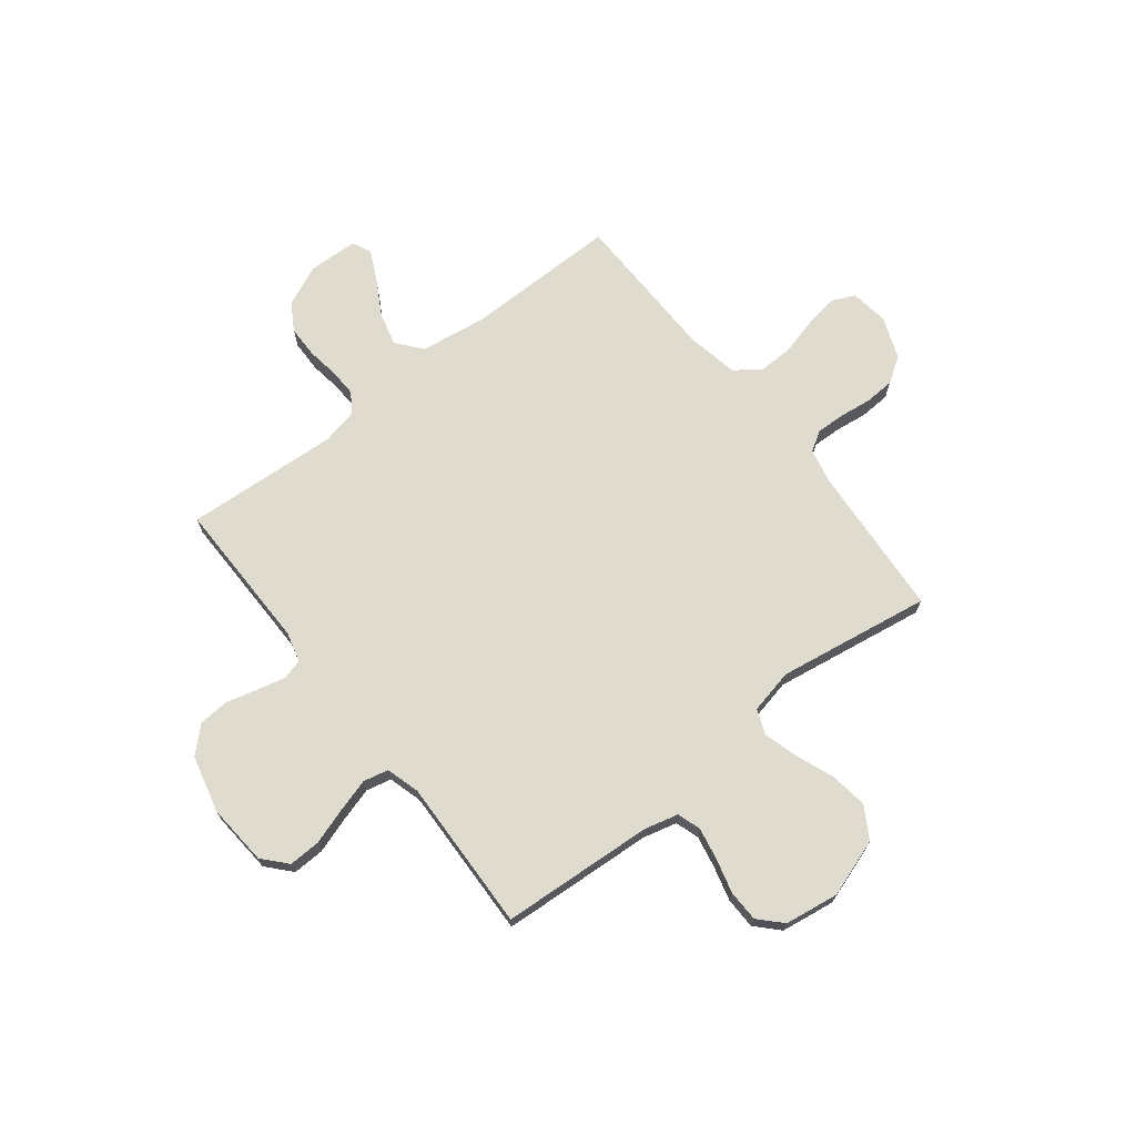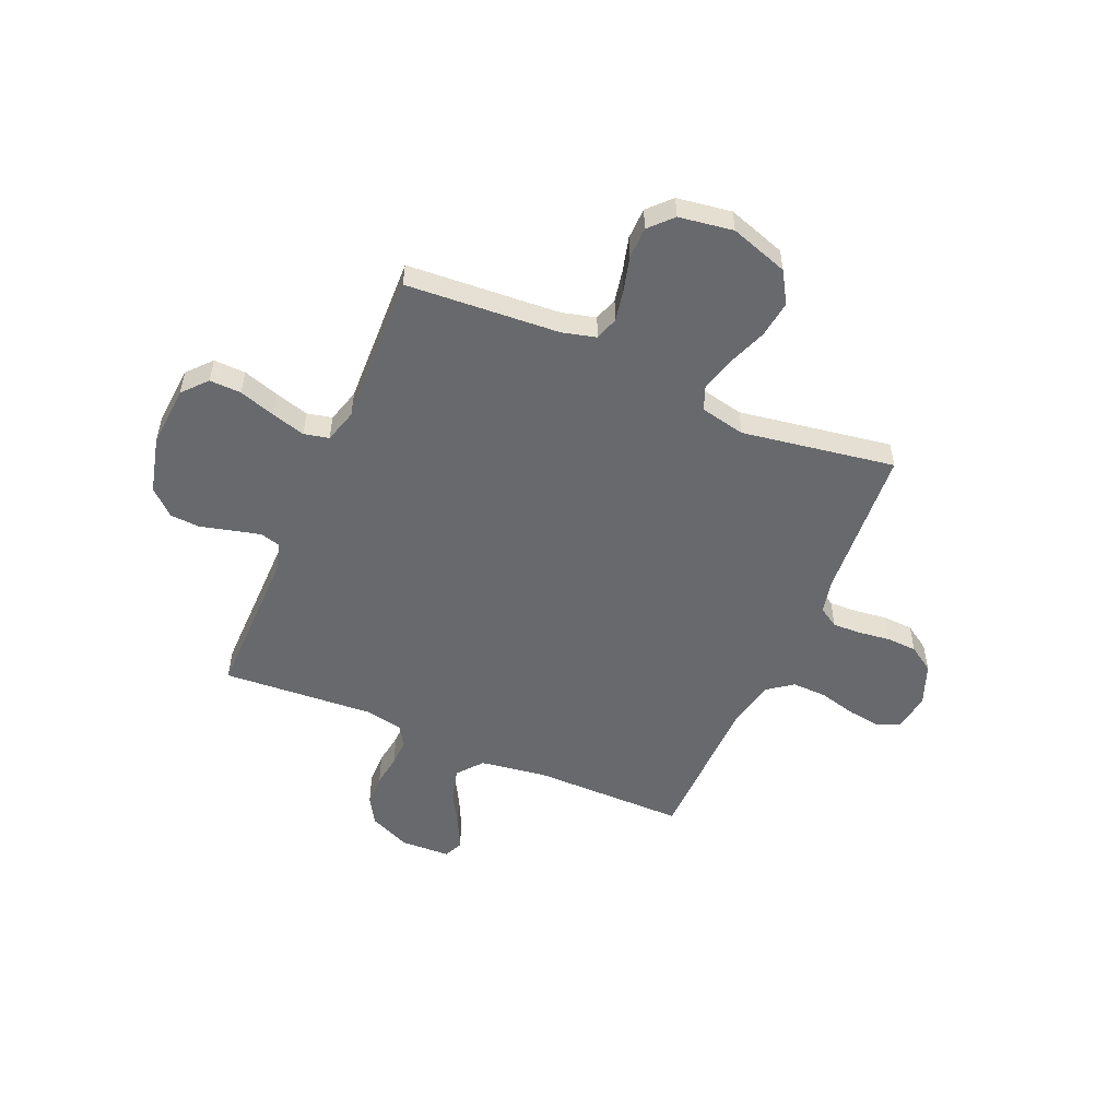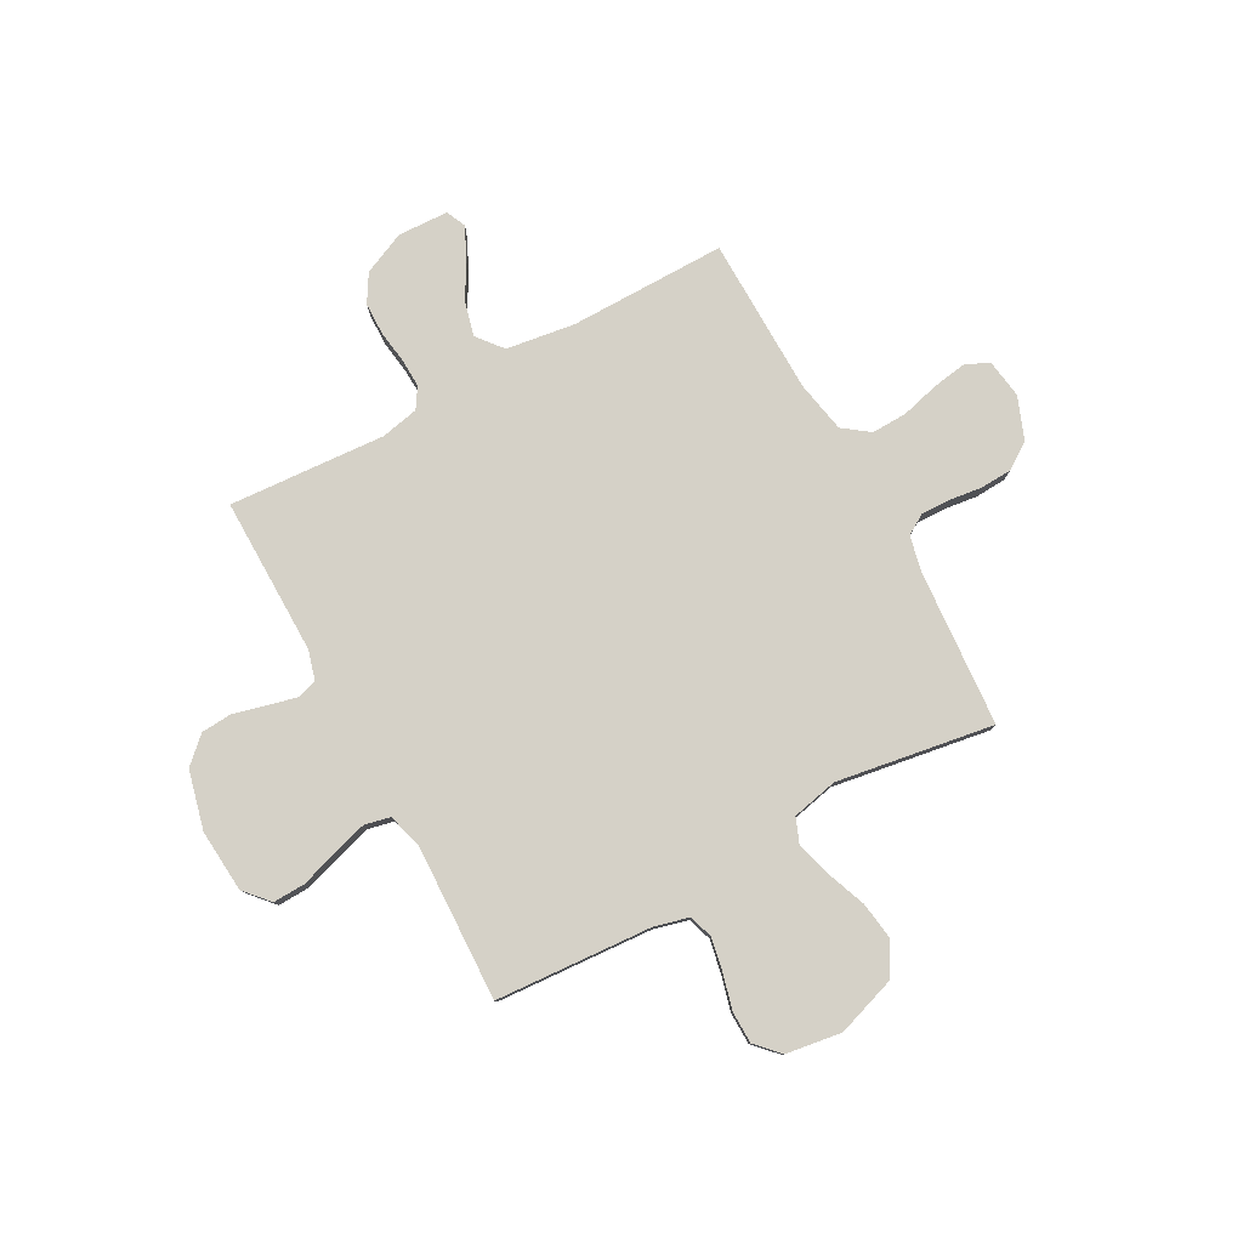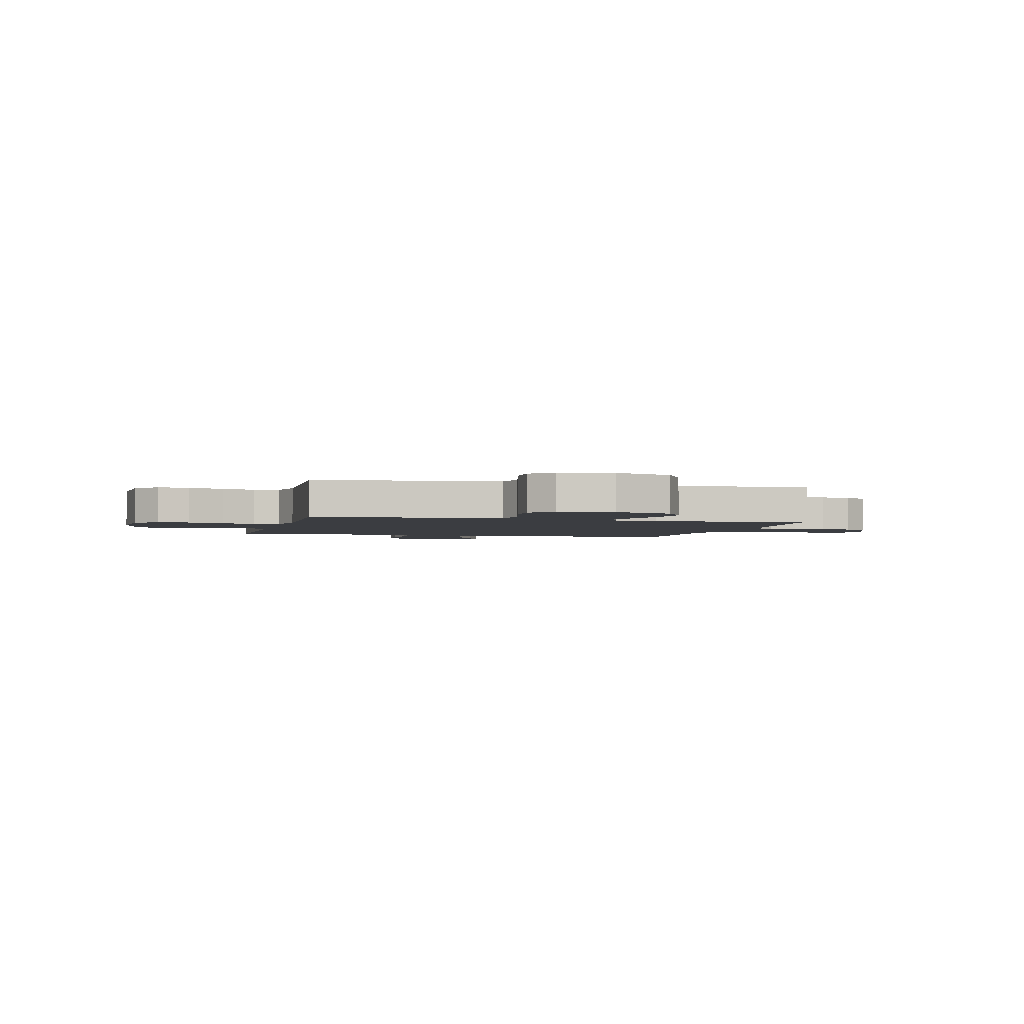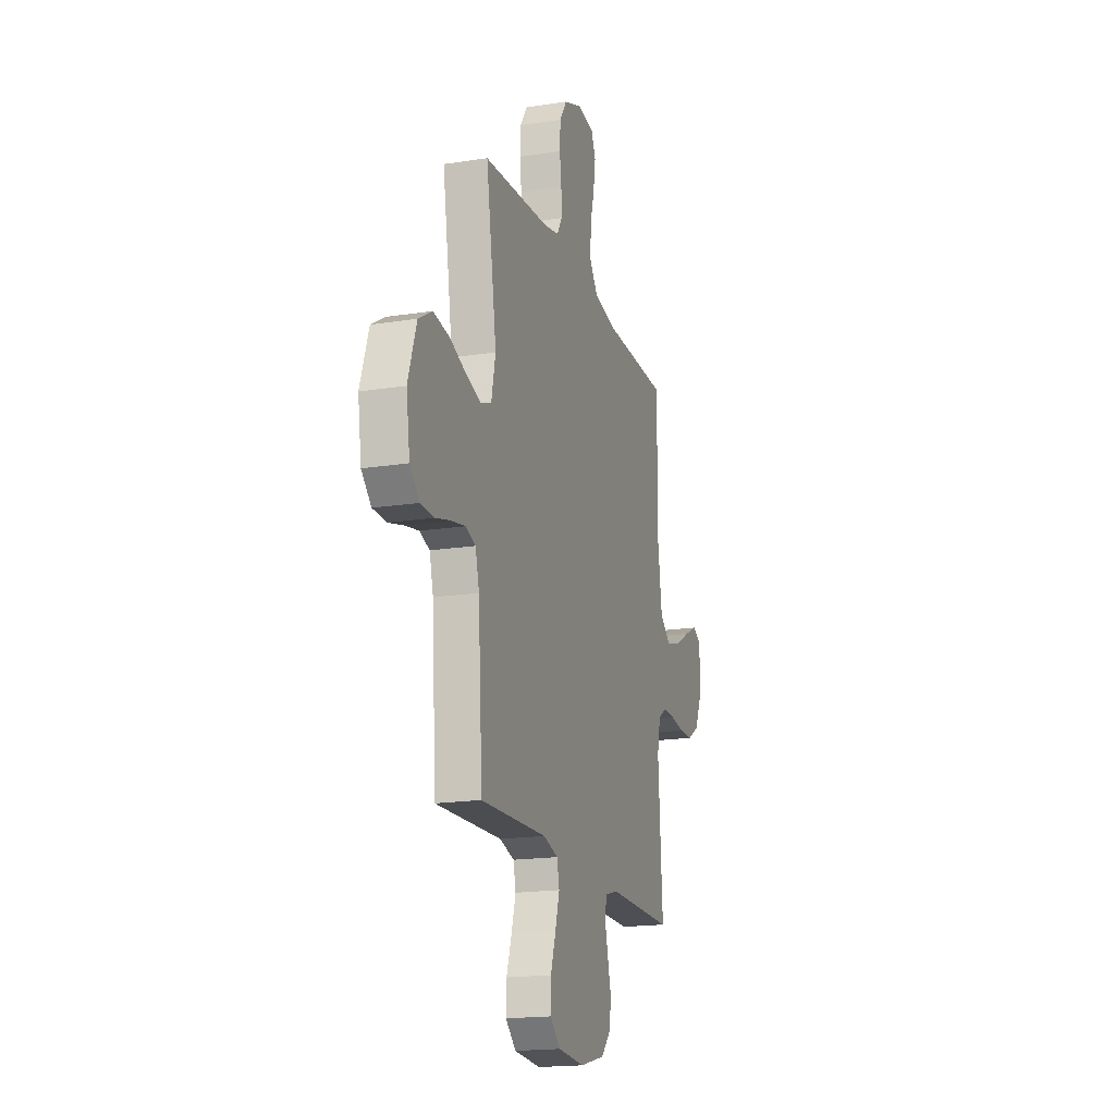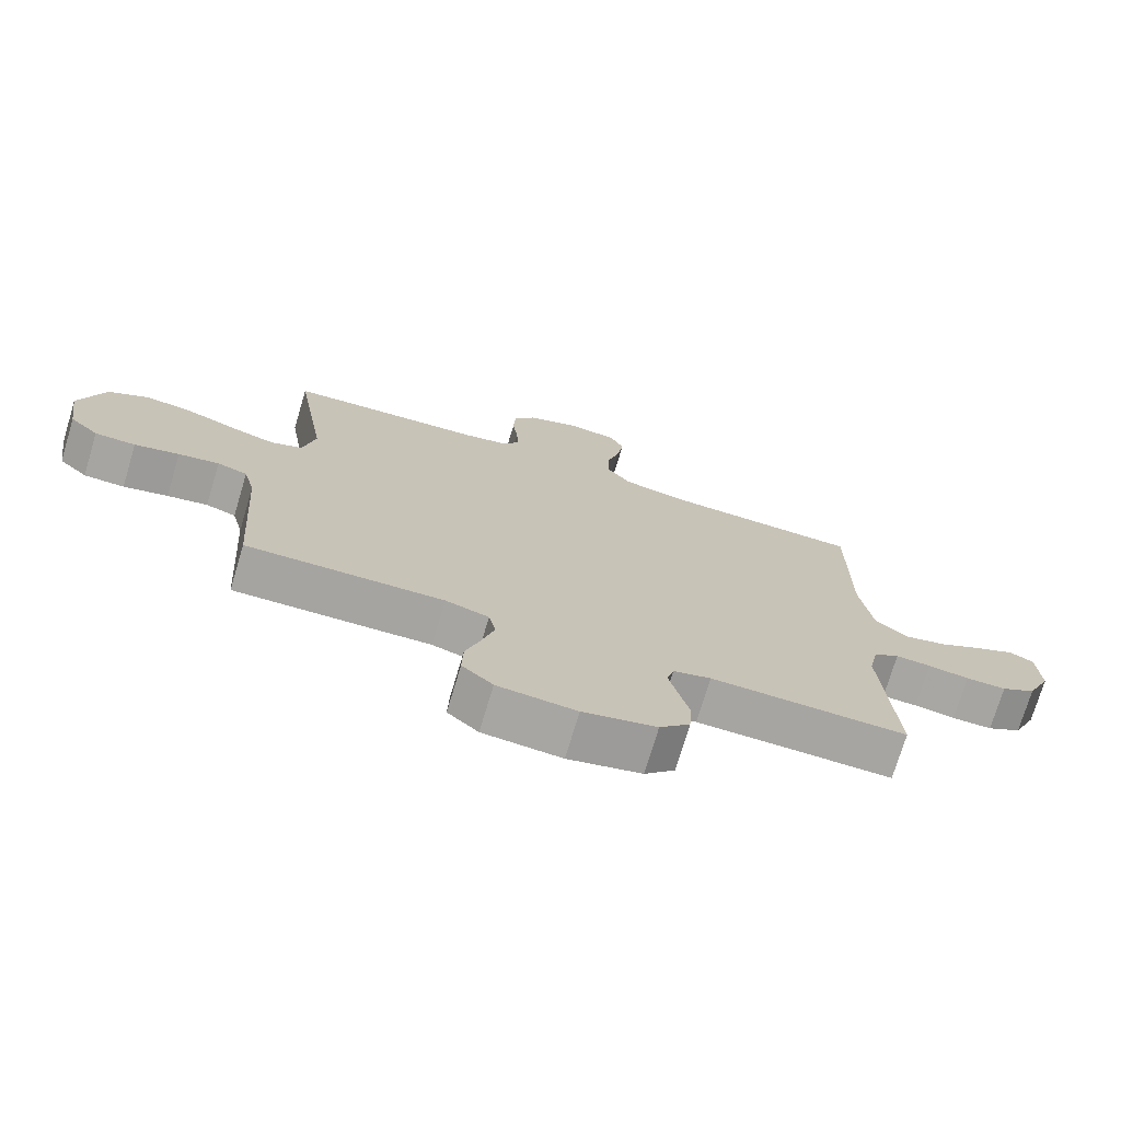
<metadata>
{"format":"obj","ext":"obj","renderer":"f3d","projection":"perspective","resolution":1024,"background":"white","views":[{"elev":70.3,"azim":-128.2,"up":"+Y"},{"elev":-52.7,"azim":-113.3,"up":"+Y"},{"elev":79.3,"azim":-118.7,"up":"+Y"},{"elev":-2.5,"azim":-104.1,"up":"+Y"},{"elev":-18.1,"azim":-73.1,"up":"+Z"},{"elev":-73.8,"azim":-16.7,"up":"+Z"}]}
</metadata>
<code>
v -0.5 0.07 -0.5
v -0.52 0.07 -0.2
v -0.537 0.07 -0.134
v -0.583 0.07 -0.119
v -0.645 0.07 -0.131
v -0.713 0.07 -0.149
v -0.775 0.07 -0.148
v -0.819 0.07 -0.106
v -0.835 0.07 0
v -0.797 0.07 0.114
v -0.735 0.07 0.151
v -0.662 0.07 0.141
v -0.586 0.07 0.112
v -0.519 0.07 0.093
v -0.471 0.07 0.112
v -0.452 0.07 0.2
v -0.5 0.07 0.5
v -0.2 0.07 0.522
v -0.132 0.07 0.537
v -0.108 0.07 0.576
v -0.11 0.07 0.632
v -0.118 0.07 0.694
v -0.115 0.07 0.754
v -0.082 0.07 0.804
v 0 0.07 0.836
v 0.075 0.07 0.825
v 0.095 0.07 0.78
v 0.085 0.07 0.715
v 0.066 0.07 0.642
v 0.064 0.07 0.574
v 0.101 0.07 0.524
v 0.2 0.07 0.505
v 0.5 0.07 0.5
v 0.499 0.07 0.2
v 0.518 0.07 0.069
v 0.567 0.07 0.029
v 0.632 0.07 0.046
v 0.701 0.07 0.085
v 0.76 0.07 0.114
v 0.798 0.07 0.097
v 0.802 0.07 0
v 0.766 0.07 -0.081
v 0.713 0.07 -0.113
v 0.651 0.07 -0.114
v 0.588 0.07 -0.105
v 0.534 0.07 -0.103
v 0.495 0.07 -0.128
v 0.48 0.07 -0.2
v 0.5 0.07 -0.5
v 0.2 0.07 -0.498
v 0.143 0.07 -0.514
v 0.132 0.07 -0.553
v 0.146 0.07 -0.609
v 0.162 0.07 -0.671
v 0.158 0.07 -0.73
v 0.112 0.07 -0.779
v 0 0.07 -0.807
v -0.12 0.07 -0.798
v -0.167 0.07 -0.756
v -0.165 0.07 -0.694
v -0.142 0.07 -0.623
v -0.123 0.07 -0.557
v -0.134 0.07 -0.508
v -0.2 0.07 -0.489
v -0.5 0 -0.5
v -0.52 0 -0.2
v -0.537 0 -0.134
v -0.583 0 -0.119
v -0.645 0 -0.131
v -0.713 0 -0.149
v -0.775 0 -0.148
v -0.819 0 -0.106
v -0.835 0 0
v -0.797 0 0.114
v -0.735 0 0.151
v -0.662 0 0.141
v -0.586 0 0.112
v -0.519 0 0.093
v -0.471 0 0.112
v -0.452 0 0.2
v -0.5 0 0.5
v -0.2 0 0.522
v -0.132 0 0.537
v -0.108 0 0.576
v -0.11 0 0.632
v -0.118 0 0.694
v -0.115 0 0.754
v -0.082 0 0.804
v 0 0 0.836
v 0.075 0 0.825
v 0.095 0 0.78
v 0.085 0 0.715
v 0.066 0 0.642
v 0.064 0 0.574
v 0.101 0 0.524
v 0.2 0 0.505
v 0.5 0 0.5
v 0.499 0 0.2
v 0.518 0 0.069
v 0.567 0 0.029
v 0.632 0 0.046
v 0.701 0 0.085
v 0.76 0 0.114
v 0.798 0 0.097
v 0.802 0 0
v 0.766 0 -0.081
v 0.713 0 -0.113
v 0.651 0 -0.114
v 0.588 0 -0.105
v 0.534 0 -0.103
v 0.495 0 -0.128
v 0.48 0 -0.2
v 0.5 0 -0.5
v 0.2 0 -0.498
v 0.143 0 -0.514
v 0.132 0 -0.553
v 0.146 0 -0.609
v 0.162 0 -0.671
v 0.158 0 -0.73
v 0.112 0 -0.779
v 0 0 -0.807
v -0.12 0 -0.798
v -0.167 0 -0.756
v -0.165 0 -0.694
v -0.142 0 -0.623
v -0.123 0 -0.557
v -0.134 0 -0.508
v -0.2 0 -0.489
f 59 60 61
f 58 59 61
f 57 58 61
f 56 57 61
f 55 56 61
f 54 55 61
f 53 54 61
f 52 53 61 62
f 51 52 62 63
f 48 49 50
f 51 63 64
f 50 51 64
f 48 50 64
f 47 48 64
f 43 44 45
f 42 43 45
f 41 42 45
f 40 41 45
f 39 40 45
f 38 39 45
f 37 38 45
f 36 37 45 46
f 64 1 2
f 47 64 2
f 46 47 2
f 36 46 2
f 35 36 2
f 27 28 29
f 26 27 29
f 25 26 29
f 24 25 29
f 23 24 29
f 22 23 29
f 21 22 29
f 20 21 29 30
f 19 20 30 31
f 16 17 18
f 19 31 32
f 18 19 32
f 16 18 32
f 15 16 32
f 11 12 13
f 10 11 13
f 9 10 13
f 8 9 13
f 7 8 13
f 6 7 13
f 5 6 13
f 4 5 13 14
f 3 4 14 15
f 3 15 32
f 2 3 32
f 35 2 32
f 34 35 32
f 32 33 34
f 125 124 123
f 125 123 122
f 125 122 121
f 125 121 120
f 125 120 119
f 125 119 118
f 125 118 117
f 126 125 117 116
f 127 126 116 115
f 114 113 112
f 128 127 115
f 128 115 114
f 128 114 112
f 128 112 111
f 109 108 107
f 109 107 106
f 109 106 105
f 109 105 104
f 109 104 103
f 109 103 102
f 109 102 101
f 110 109 101 100
f 66 65 128
f 66 128 111
f 66 111 110
f 66 110 100
f 66 100 99
f 93 92 91
f 93 91 90
f 93 90 89
f 93 89 88
f 93 88 87
f 93 87 86
f 93 86 85
f 94 93 85 84
f 95 94 84 83
f 82 81 80
f 96 95 83
f 96 83 82
f 96 82 80
f 96 80 79
f 77 76 75
f 77 75 74
f 77 74 73
f 77 73 72
f 77 72 71
f 77 71 70
f 77 70 69
f 78 77 69 68
f 79 78 68 67
f 96 79 67
f 96 67 66
f 96 66 99
f 96 99 98
f 98 97 96
f 1 65 66 2
f 2 66 67 3
f 3 67 68 4
f 4 68 69 5
f 5 69 70 6
f 6 70 71 7
f 7 71 72 8
f 8 72 73 9
f 9 73 74 10
f 10 74 75 11
f 11 75 76 12
f 12 76 77 13
f 13 77 78 14
f 14 78 79 15
f 15 79 80 16
f 16 80 81 17
f 17 81 82 18
f 18 82 83 19
f 19 83 84 20
f 20 84 85 21
f 21 85 86 22
f 22 86 87 23
f 23 87 88 24
f 24 88 89 25
f 25 89 90 26
f 26 90 91 27
f 27 91 92 28
f 28 92 93 29
f 29 93 94 30
f 30 94 95 31
f 31 95 96 32
f 32 96 97 33
f 33 97 98 34
f 34 98 99 35
f 35 99 100 36
f 36 100 101 37
f 37 101 102 38
f 38 102 103 39
f 39 103 104 40
f 40 104 105 41
f 41 105 106 42
f 42 106 107 43
f 43 107 108 44
f 44 108 109 45
f 45 109 110 46
f 46 110 111 47
f 47 111 112 48
f 48 112 113 49
f 49 113 114 50
f 50 114 115 51
f 51 115 116 52
f 52 116 117 53
f 53 117 118 54
f 54 118 119 55
f 55 119 120 56
f 56 120 121 57
f 57 121 122 58
f 58 122 123 59
f 59 123 124 60
f 60 124 125 61
f 61 125 126 62
f 62 126 127 63
f 63 127 128 64
f 64 128 65 1

</code>
